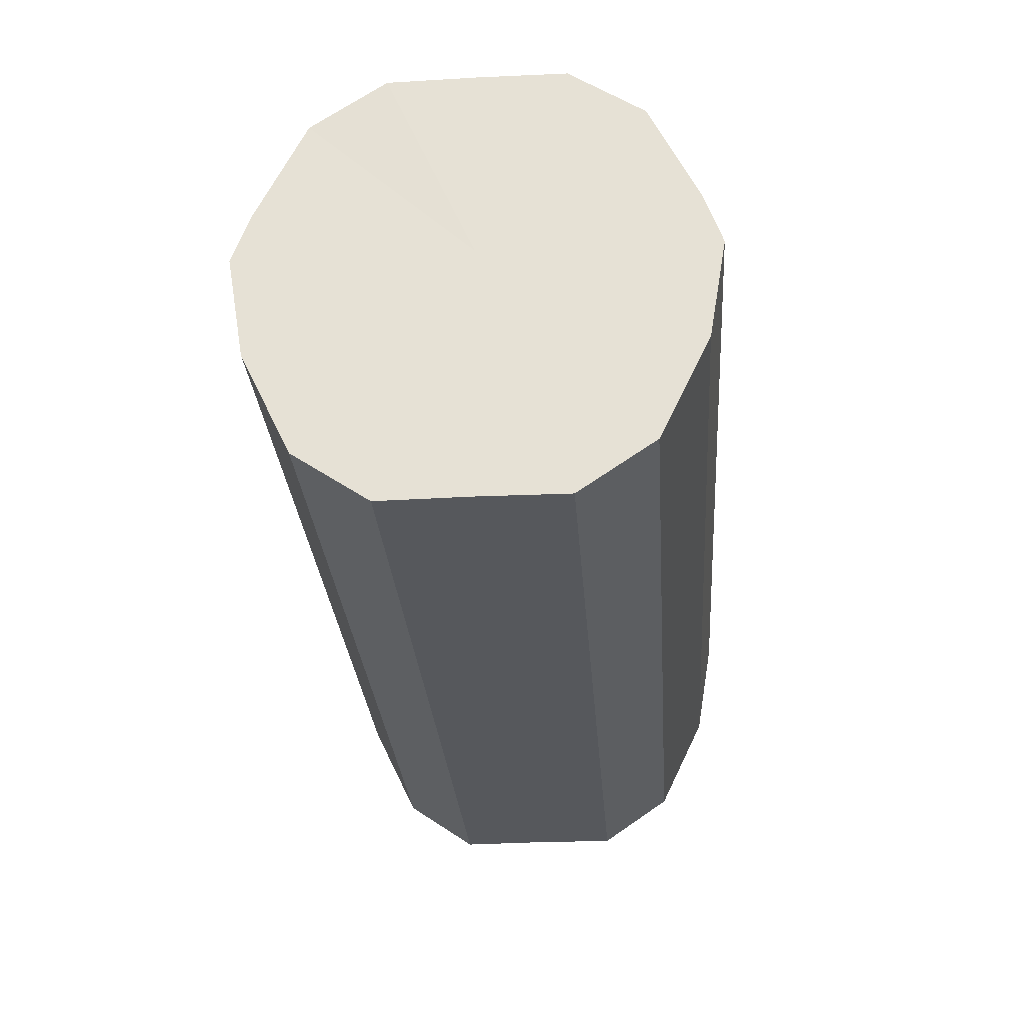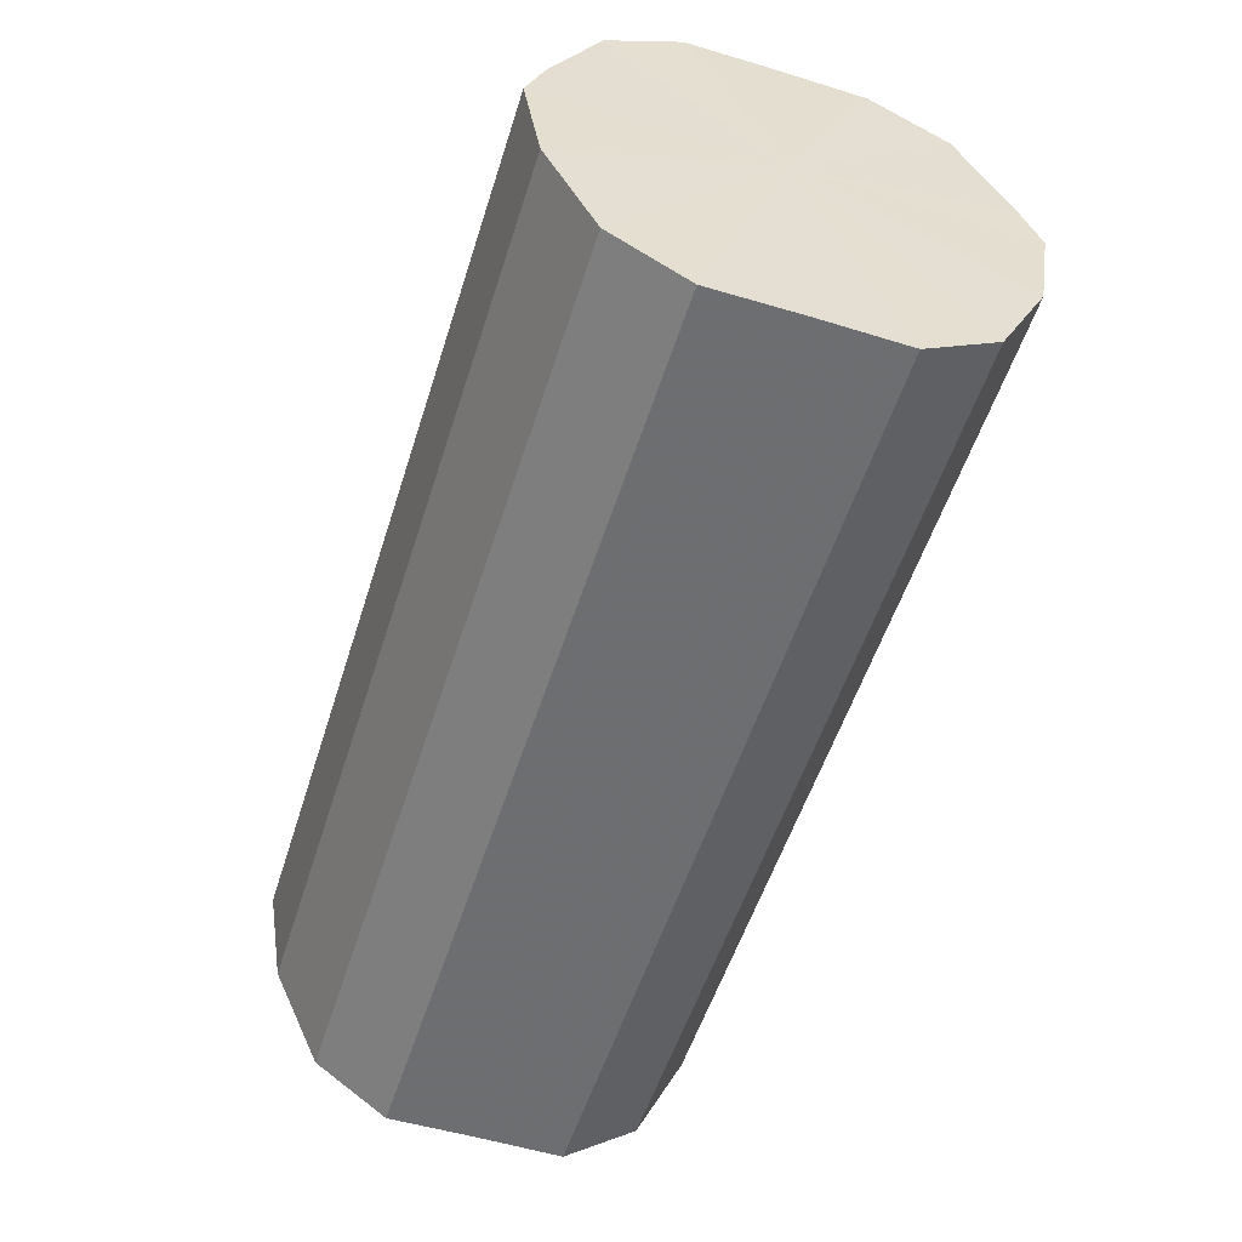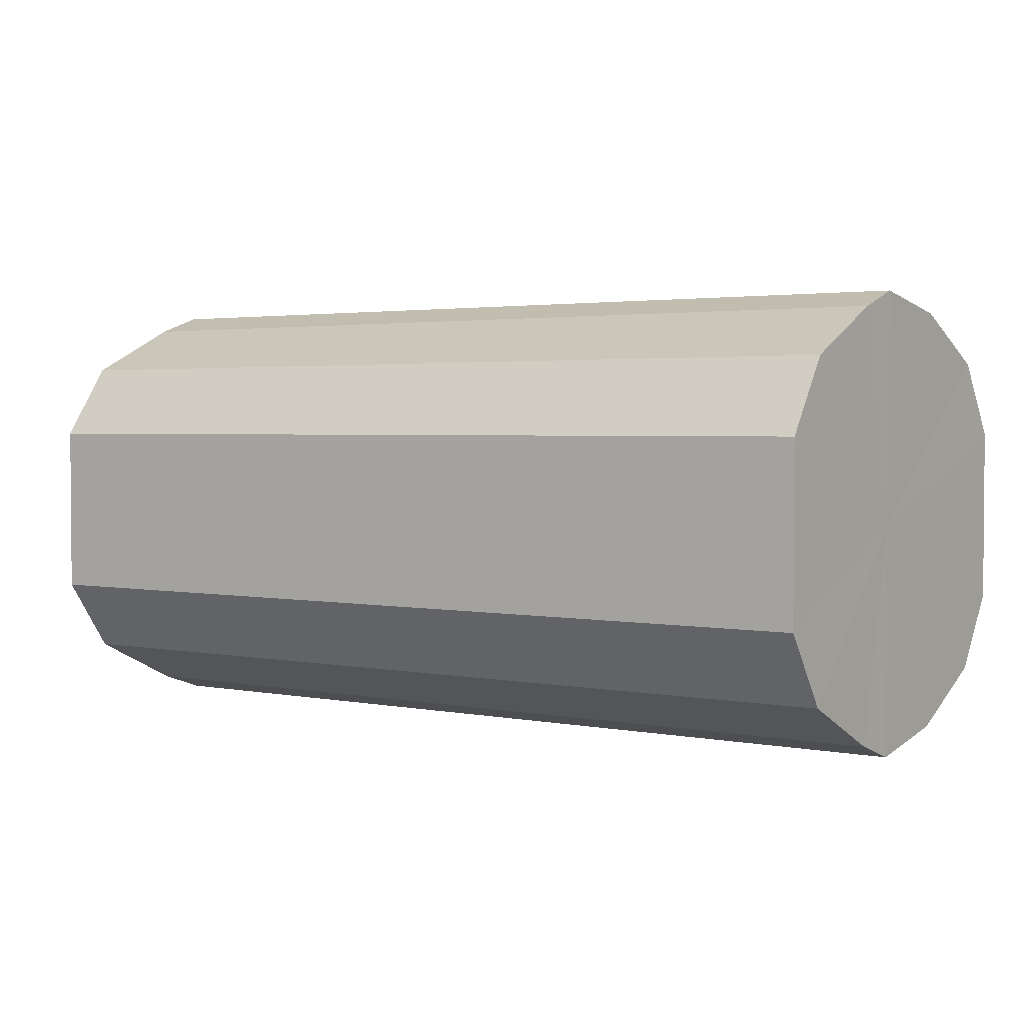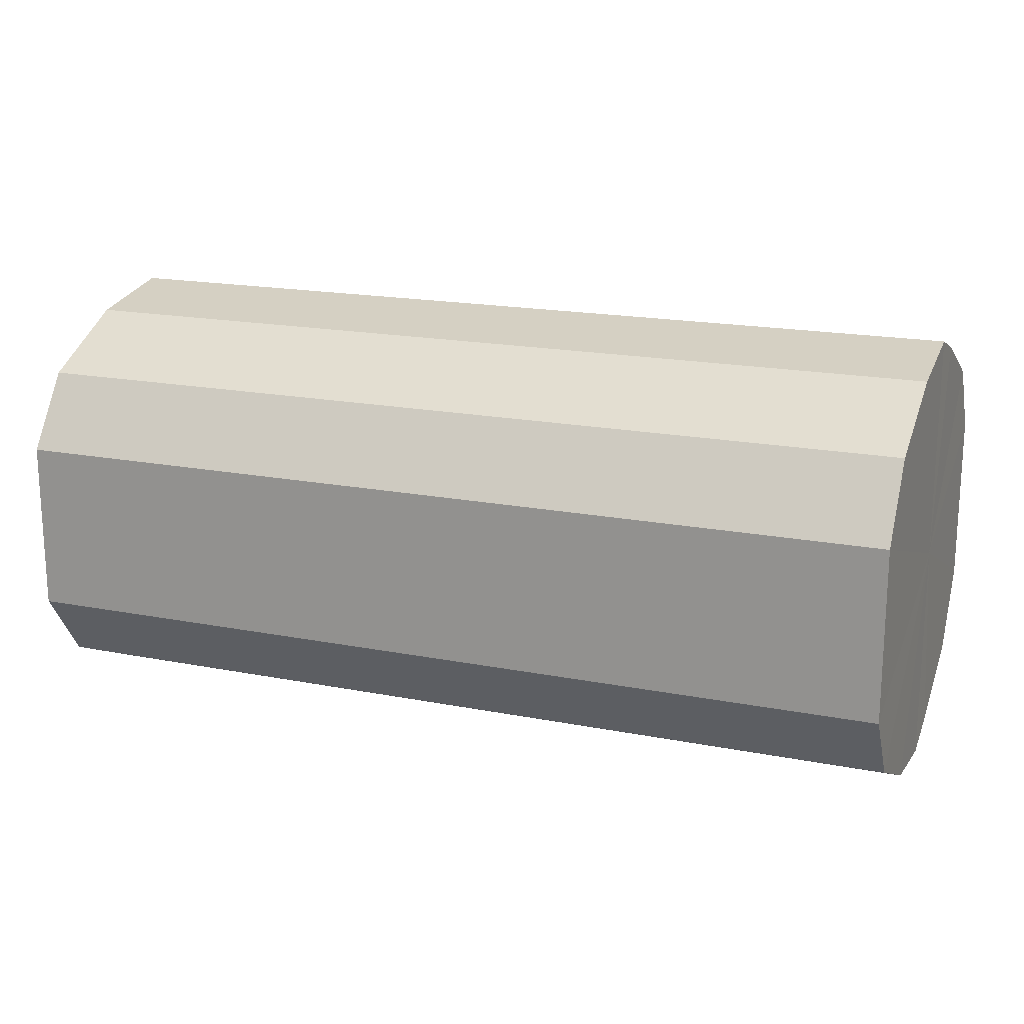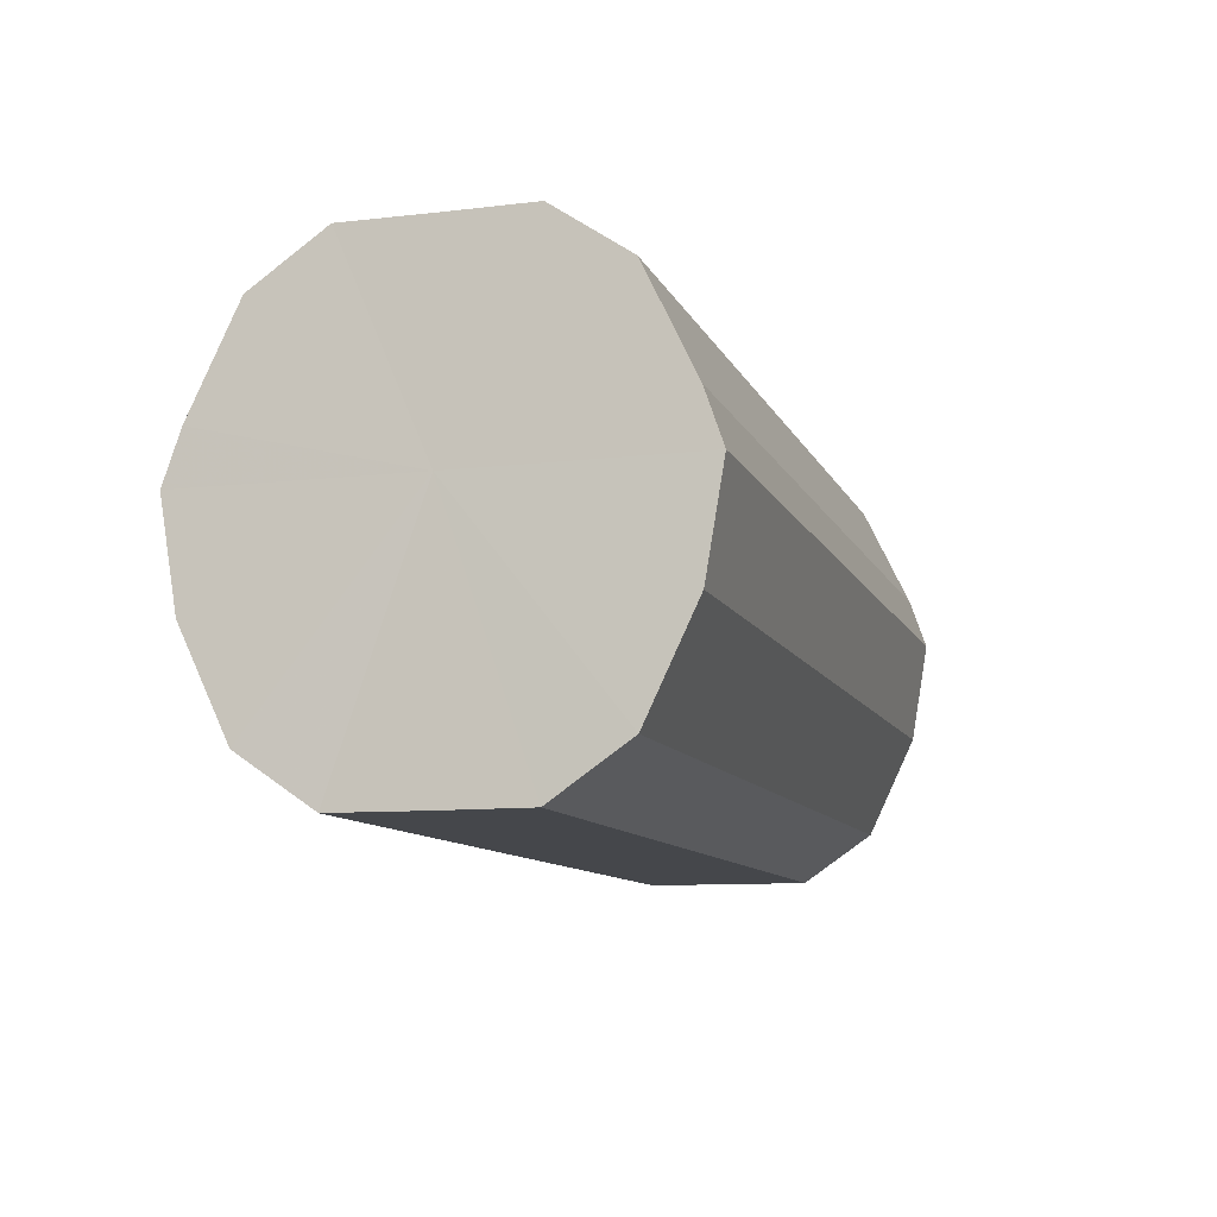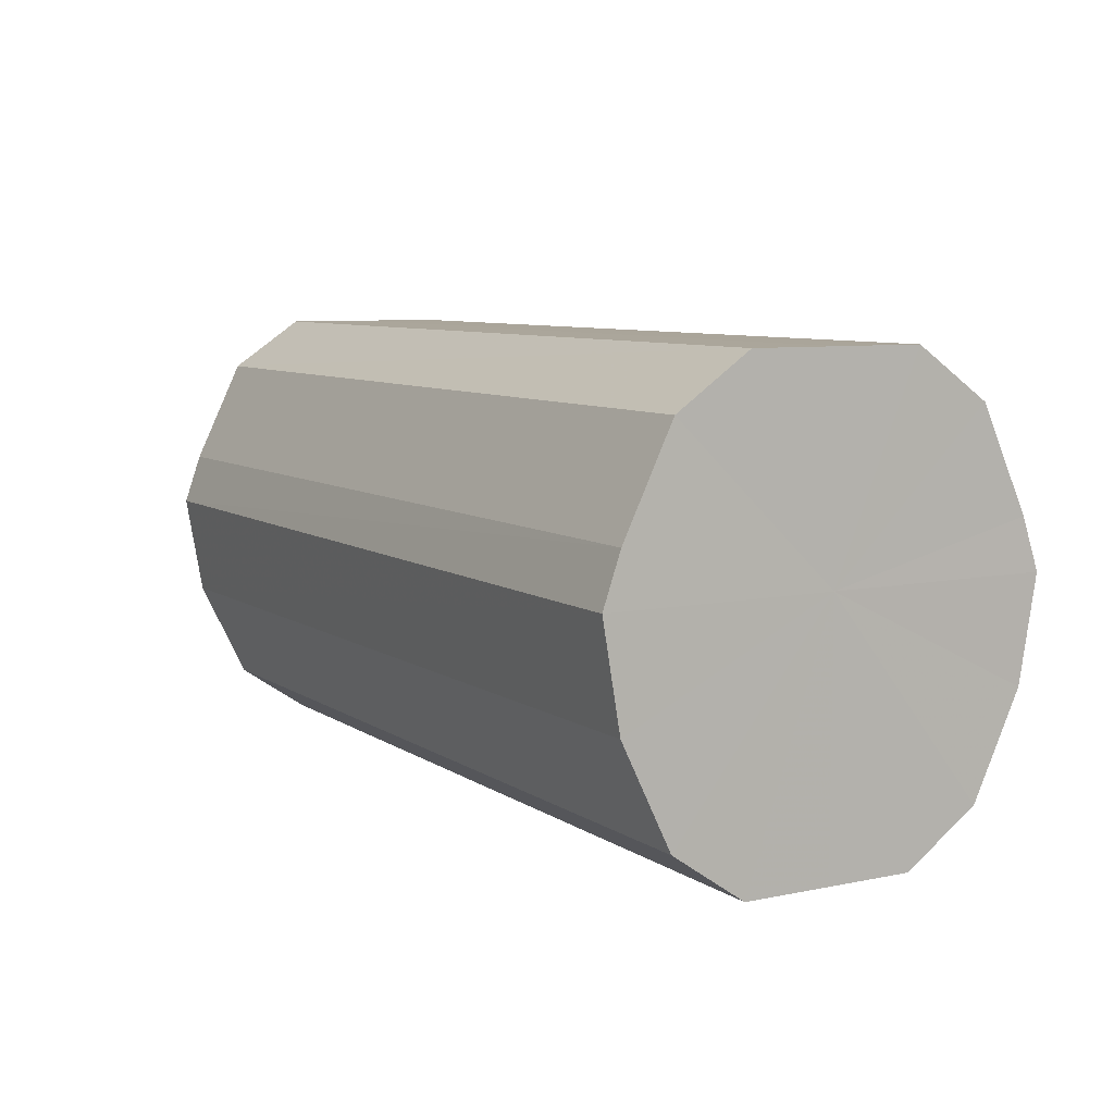
<metadata>
{"format":"obj","ext":"obj","renderer":"f3d","projection":"perspective","resolution":1024,"background":"white","views":[{"elev":-28.1,"azim":94.2,"up":"+Y"},{"elev":-54.3,"azim":72.5,"up":"+Y"},{"elev":2.6,"azim":-145.5,"up":"+Z"},{"elev":18.1,"azim":20.9,"up":"+Z"},{"elev":-10.3,"azim":-73.3,"up":"+Y"},{"elev":7.9,"azim":-120.3,"up":"+Y"}]}
</metadata>
<code>
o 8966
v 2206 1885 14.14
v 2206 1885 14.16
v 2206 1885 14.14
v 2206 1885 14.18
v 2206 1885 14.16
v 2206 1885 14.13
v 2206 1885 14.13
v 2206 1885 14.19
v 2206 1885 14.18
v 2206 1885 14.11
v 2206 1885 14.11
v 2206 1884 14.19
v 2206 1885 14.19
v 2206 1885 14.1
v 2206 1885 14.1
v 2206 1884 14.19
v 2206 1884 14.19
v 2206 1884 14.1
v 2206 1884 14.1
v 2206 1884 14.18
v 2206 1884 14.19
v 2206 1884 14.1
v 2206 1884 14.1
v 2206 1884 14.16
v 2206 1884 14.18
v 2206 1884 14.11
v 2206 1884 14.11
v 2206 1884 14.14
v 2206 1884 14.16
v 2206 1884 14.13
v 2206 1884 14.13
v 2206 1884 14.14
v 2206 1885 14.14
v 2206 1885 14.16
v 2206 1885 14.16
v 2206 1885 14.18
v 2206 1885 14.18
v 2206 1885 14.13
v 2206 1885 14.14
v 2206 1885 14.11
v 2206 1885 14.13
v 2206 1885 14.19
v 2206 1885 14.19
v 2206 1885 14.1
v 2206 1885 14.11
v 2206 1884 14.1
v 2206 1885 14.1
v 2206 1884 14.19
v 2206 1884 14.19
v 2206 1884 14.1
v 2206 1884 14.1
v 2206 1884 14.11
v 2206 1884 14.1
v 2206 1884 14.19
v 2206 1884 14.19
v 2206 1884 14.13
v 2206 1884 14.11
v 2206 1884 14.14
v 2206 1884 14.13
v 2206 1884 14.18
v 2206 1884 14.18
v 2206 1884 14.16
v 2206 1884 14.14
v 2206 1884 14.16
v 2206 1884 14.14
v 2206 1885 14.16
v 2206 1885 14.14
v 2206 1885 14.18
v 2206 1885 14.13
v 2206 1885 14.19
v 2206 1885 14.11
v 2206 1884 14.19
v 2206 1885 14.1
v 2206 1884 14.19
v 2206 1884 14.1
v 2206 1884 14.18
v 2206 1884 14.1
v 2206 1884 14.16
v 2206 1884 14.11
v 2206 1884 14.14
v 2206 1884 14.13
v 2206 1884 14.14
v 2206 1885 14.14
v 2206 1885 14.16
v 2206 1885 14.13
v 2206 1885 14.18
v 2206 1885 14.11
v 2206 1885 14.19
v 2206 1885 14.1
v 2206 1884 14.19
v 2206 1884 14.1
v 2206 1884 14.19
v 2206 1884 14.1
v 2206 1884 14.18
v 2206 1884 14.11
v 2206 1884 14.16
v 2206 1884 14.13
v 2206 1884 14.14
f 1 2 3
f 2 4 5
f 6 1 7
f 4 8 9
f 10 6 11
f 8 12 13
f 14 10 15
f 12 16 17
f 18 14 19
f 16 20 21
f 22 18 23
f 20 24 25
f 26 22 27
f 24 28 29
f 30 26 31
f 28 30 32
f 33 34 35
f 35 36 37
f 38 39 33
f 40 41 38
f 37 42 43
f 44 45 40
f 46 47 44
f 43 48 49
f 50 51 46
f 52 53 50
f 49 54 55
f 56 57 52
f 58 59 56
f 55 60 61
f 62 63 58
f 61 64 62
f 65 66 67
f 65 68 66
f 65 67 69
f 65 70 68
f 65 69 71
f 65 72 70
f 65 71 73
f 65 74 72
f 65 73 75
f 65 76 74
f 65 75 77
f 65 78 76
f 65 77 79
f 65 80 78
f 65 79 81
f 65 81 80
f 82 83 84
f 82 85 83
f 82 84 86
f 82 87 85
f 82 86 88
f 82 89 87
f 82 88 90
f 82 91 89
f 82 90 92
f 82 93 91
f 82 92 94
f 82 95 93
f 82 94 96
f 82 97 95
f 82 96 98
f 82 98 97

</code>
